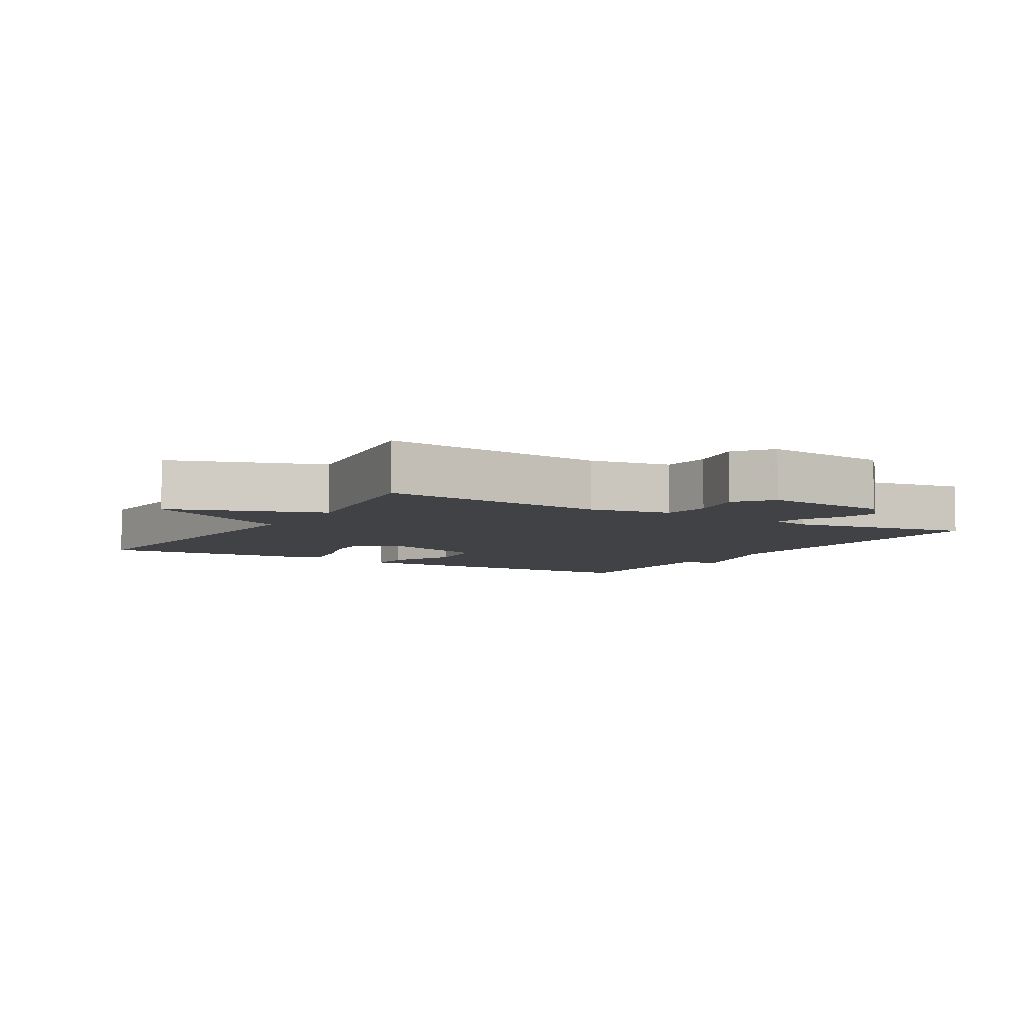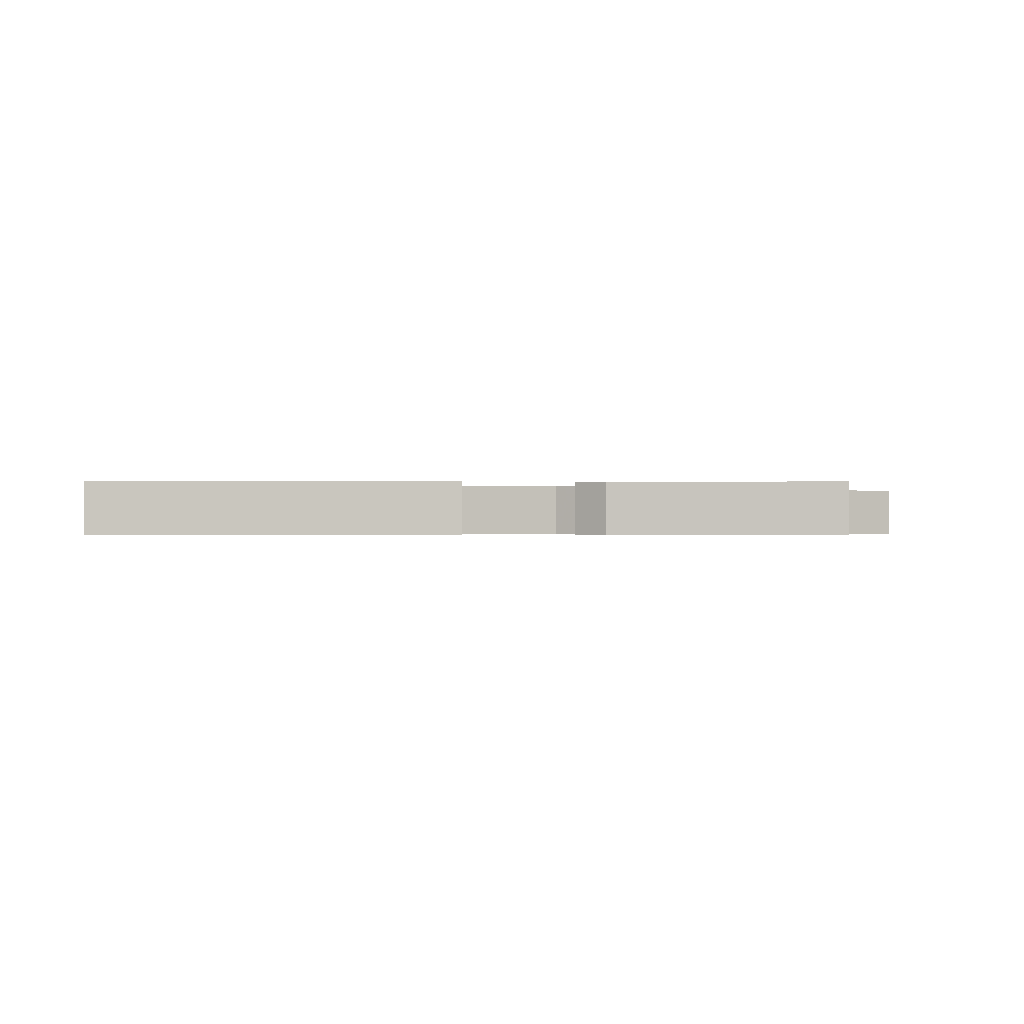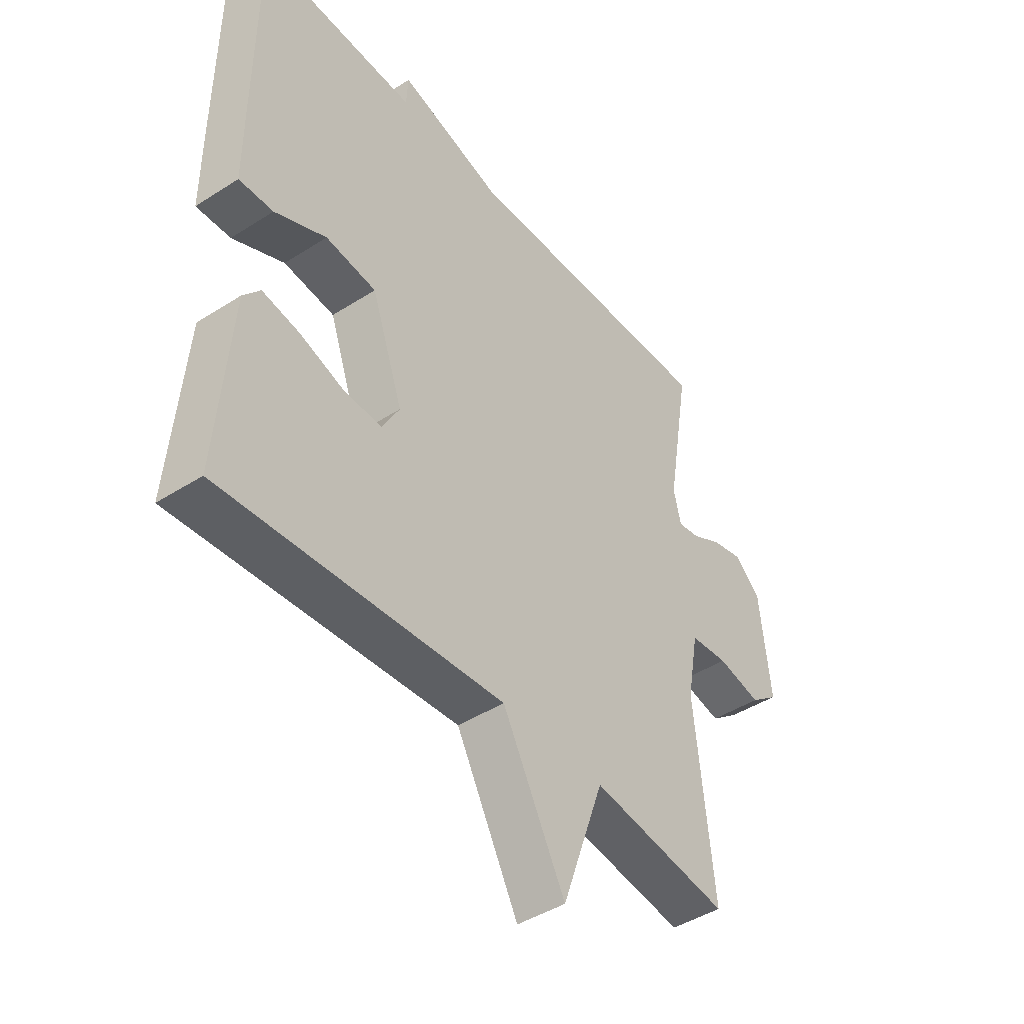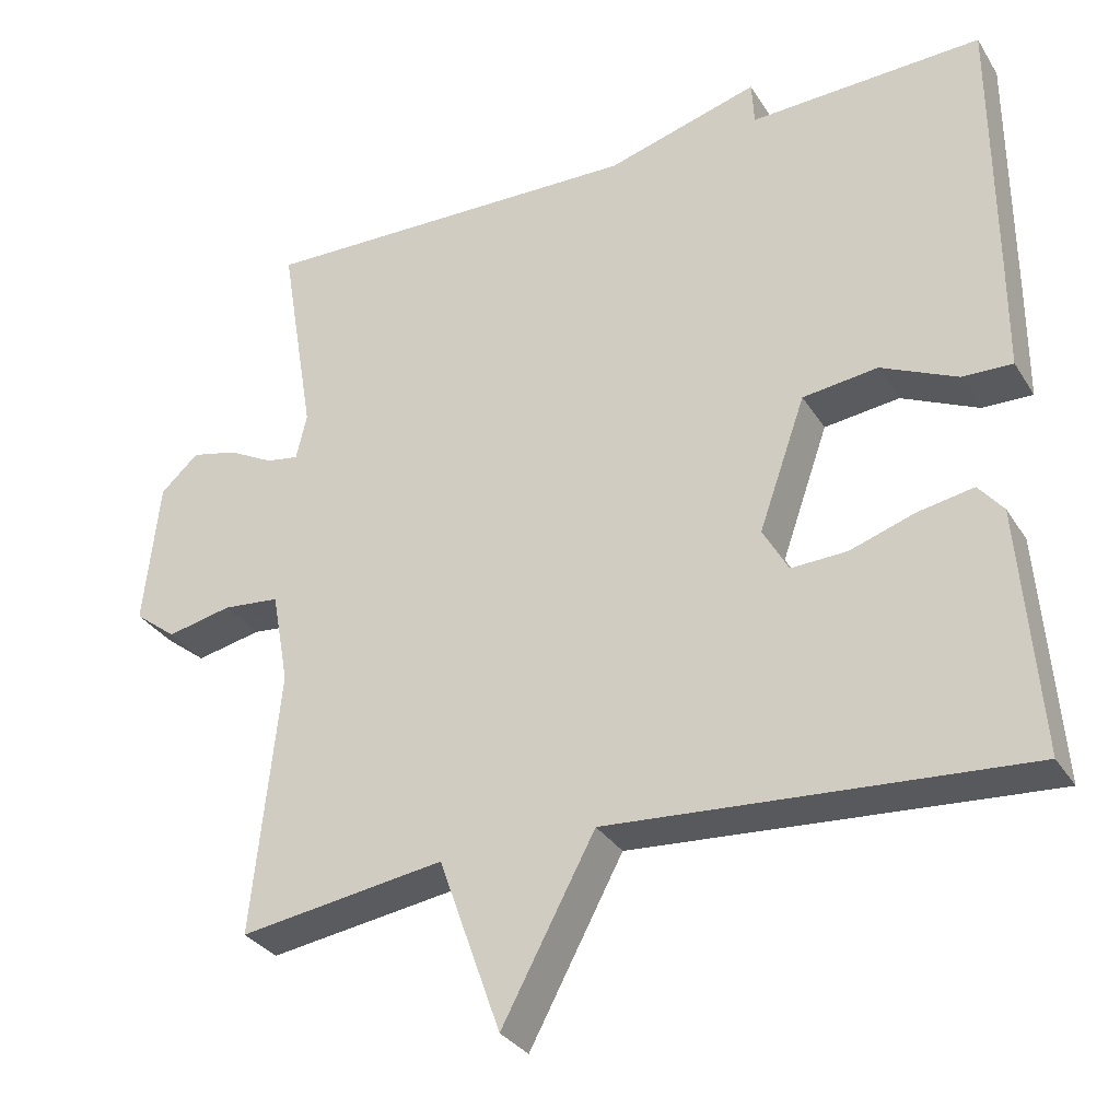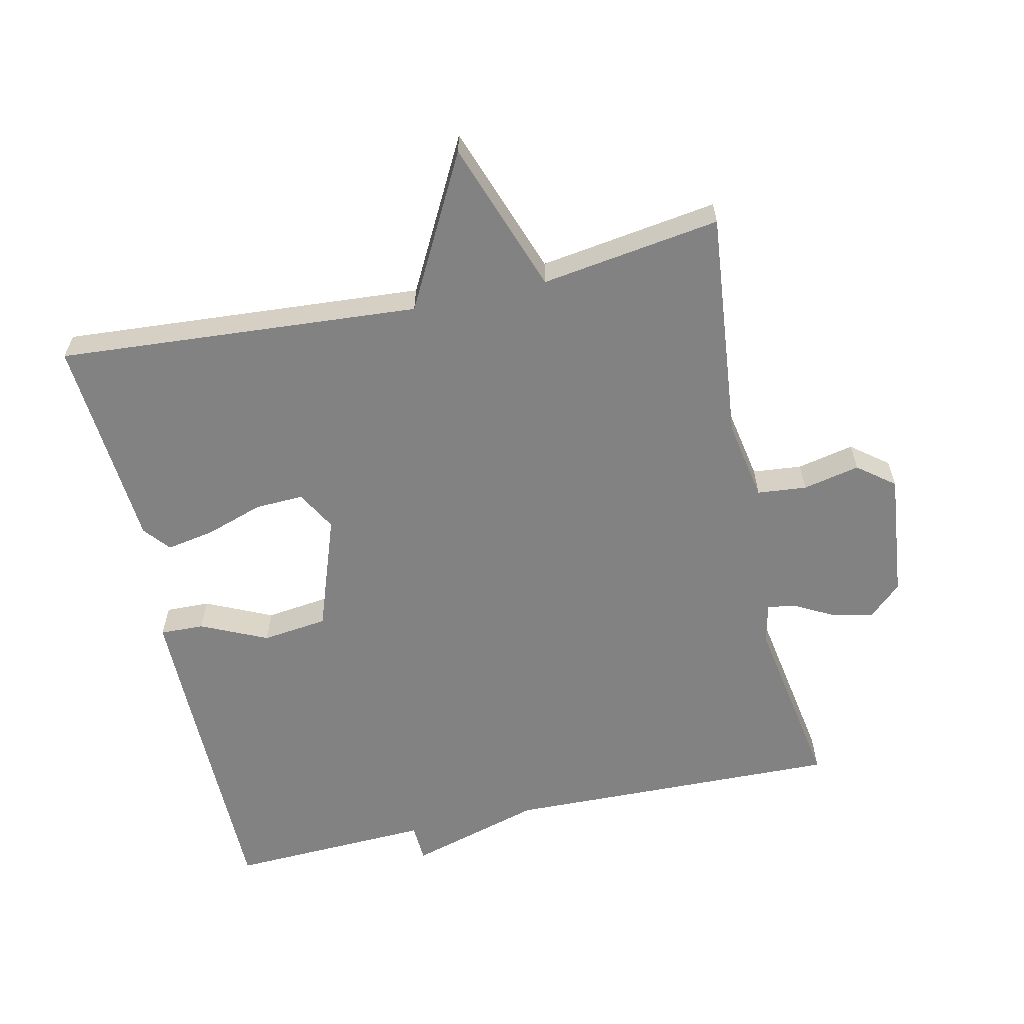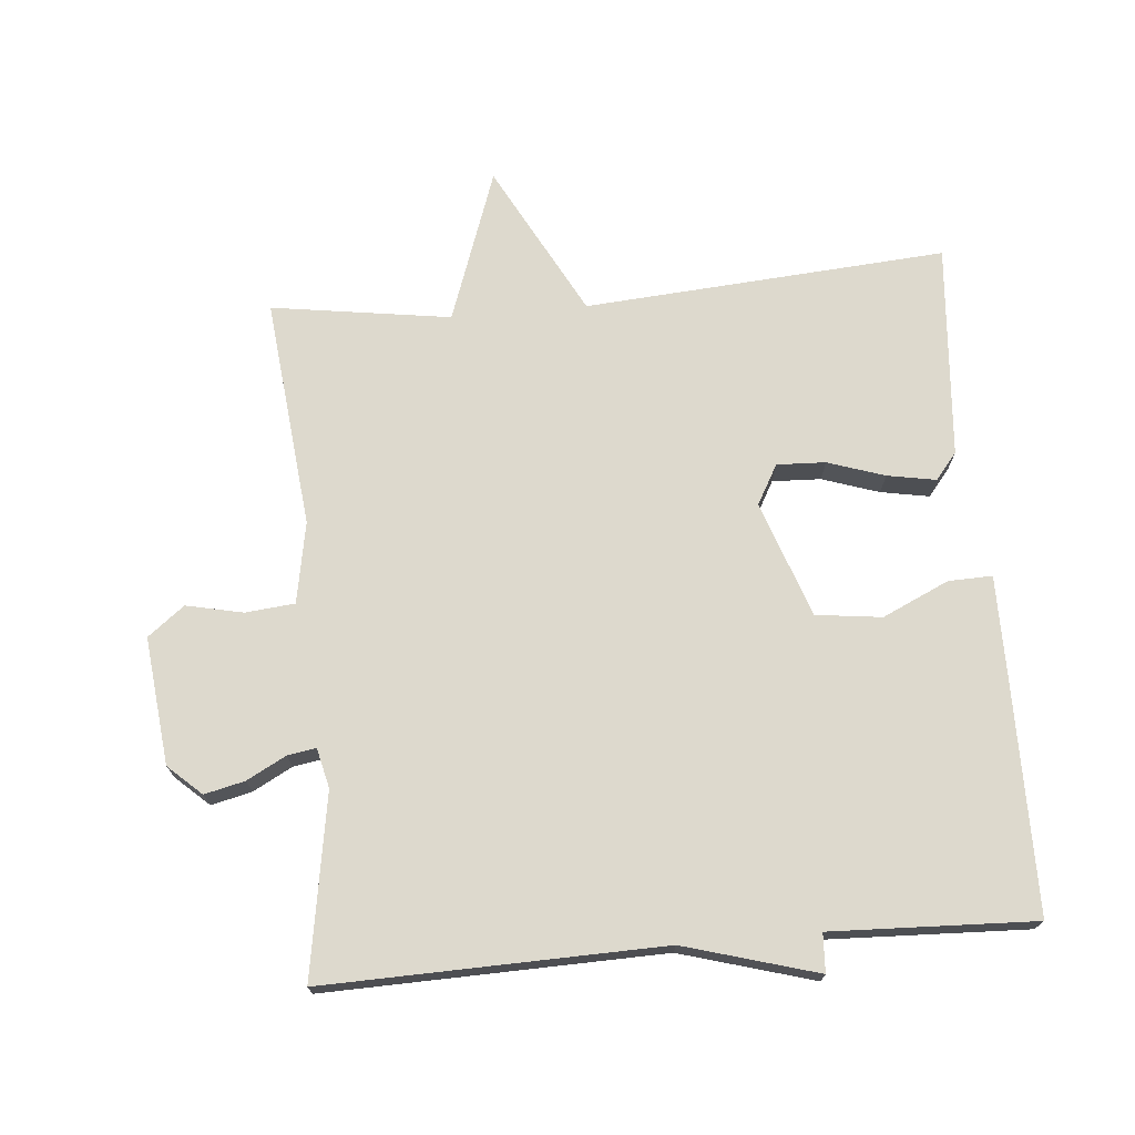
<metadata>
{"format":"obj","ext":"obj","renderer":"f3d","projection":"perspective","resolution":1024,"background":"white","views":[{"elev":-6.1,"azim":-121.1,"up":"+Y"},{"elev":-0.5,"azim":88.8,"up":"+Y"},{"elev":-44.1,"azim":126.9,"up":"+Z"},{"elev":-31.6,"azim":26.9,"up":"+Z"},{"elev":-60.7,"azim":-167.5,"up":"+Y"},{"elev":72.0,"azim":-5.1,"up":"+Y"}]}
</metadata>
<code>
v 0.5 0.07 0.5
v 0.502 0.07 0.148
v 0.502 0.07 0.007
v 0.437 0.07 0.009
v 0.339 0.07 0.054
v 0.242 0.07 0.042
v 0.182 0.07 -0.129
v 0.215 0.07 -0.188
v 0.287 0.07 -0.185
v 0.371 0.07 -0.157
v 0.443 0.07 -0.144
v 0.475 0.07 -0.183
v 0.5 0.07 -0.5
v -0.035 0.07 -0.461
v -0.155 0.07 -0.686
v -0.235 0.07 -0.461
v -0.5 0.07 -0.5
v -0.465 0.07 -0.16
v -0.487 0.07 -0.04
v -0.56 0.07 -0.033
v -0.644 0.07 -0.051
v -0.698 0.07 -0.009
v -0.678 0.07 0.179
v -0.629 0.07 0.224
v -0.569 0.07 0.21
v -0.511 0.07 0.179
v -0.469 0.07 0.172
v -0.455 0.07 0.231
v -0.5 0.07 0.5
v -0.001 0.07 0.488
v 0.196 0.07 0.545
v 0.199 0.07 0.488
v 0.5 0 0.5
v 0.502 0 0.148
v 0.502 0 0.007
v 0.437 0 0.009
v 0.339 0 0.054
v 0.242 0 0.042
v 0.182 0 -0.129
v 0.215 0 -0.188
v 0.287 0 -0.185
v 0.371 0 -0.157
v 0.443 0 -0.144
v 0.475 0 -0.183
v 0.5 0 -0.5
v -0.035 0 -0.461
v -0.155 0 -0.686
v -0.235 0 -0.461
v -0.5 0 -0.5
v -0.465 0 -0.16
v -0.487 0 -0.04
v -0.56 0 -0.033
v -0.644 0 -0.051
v -0.698 0 -0.009
v -0.678 0 0.179
v -0.629 0 0.224
v -0.569 0 0.21
v -0.511 0 0.179
v -0.469 0 0.172
v -0.455 0 0.231
v -0.5 0 0.5
v -0.001 0 0.488
v 0.196 0 0.545
v 0.199 0 0.488
f 30 31 32
f 28 29 30
f 27 28 30 32
f 24 25 26
f 23 24 26
f 22 23 26
f 21 22 26
f 20 21 26
f 19 20 26 27
f 32 1 2
f 27 32 2
f 19 27 2
f 18 19 2
f 14 15 16
f 12 13 14
f 11 12 14
f 10 11 14
f 9 10 14
f 8 9 14 16
f 16 17 18
f 8 16 18
f 7 8 18
f 2 3 4 5
f 2 5 6
f 18 2 6
f 6 7 18
f 64 63 62
f 62 61 60
f 64 62 60 59
f 58 57 56
f 58 56 55
f 58 55 54
f 58 54 53
f 58 53 52
f 59 58 52 51
f 34 33 64
f 34 64 59
f 34 59 51
f 34 51 50
f 48 47 46
f 46 45 44
f 46 44 43
f 46 43 42
f 46 42 41
f 48 46 41 40
f 50 49 48
f 50 48 40
f 50 40 39
f 37 36 35 34
f 38 37 34
f 38 34 50
f 50 39 38
f 1 33 34 2
f 2 34 35 3
f 3 35 36 4
f 4 36 37 5
f 5 37 38 6
f 6 38 39 7
f 7 39 40 8
f 8 40 41 9
f 9 41 42 10
f 10 42 43 11
f 11 43 44 12
f 12 44 45 13
f 13 45 46 14
f 14 46 47 15
f 15 47 48 16
f 16 48 49 17
f 17 49 50 18
f 18 50 51 19
f 19 51 52 20
f 20 52 53 21
f 21 53 54 22
f 22 54 55 23
f 23 55 56 24
f 24 56 57 25
f 25 57 58 26
f 26 58 59 27
f 27 59 60 28
f 28 60 61 29
f 29 61 62 30
f 30 62 63 31
f 31 63 64 32
f 32 64 33 1

</code>
